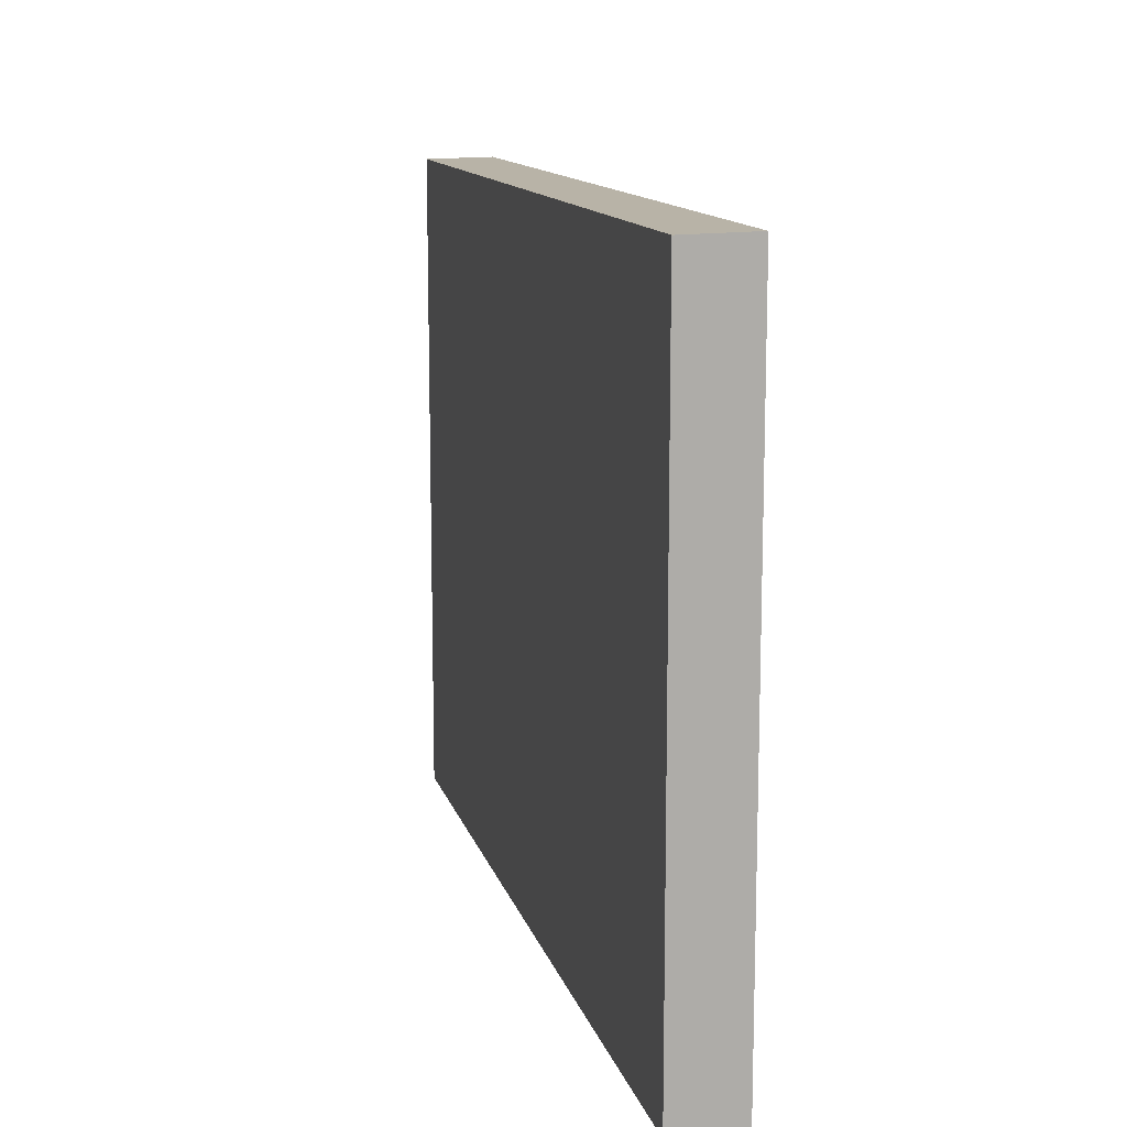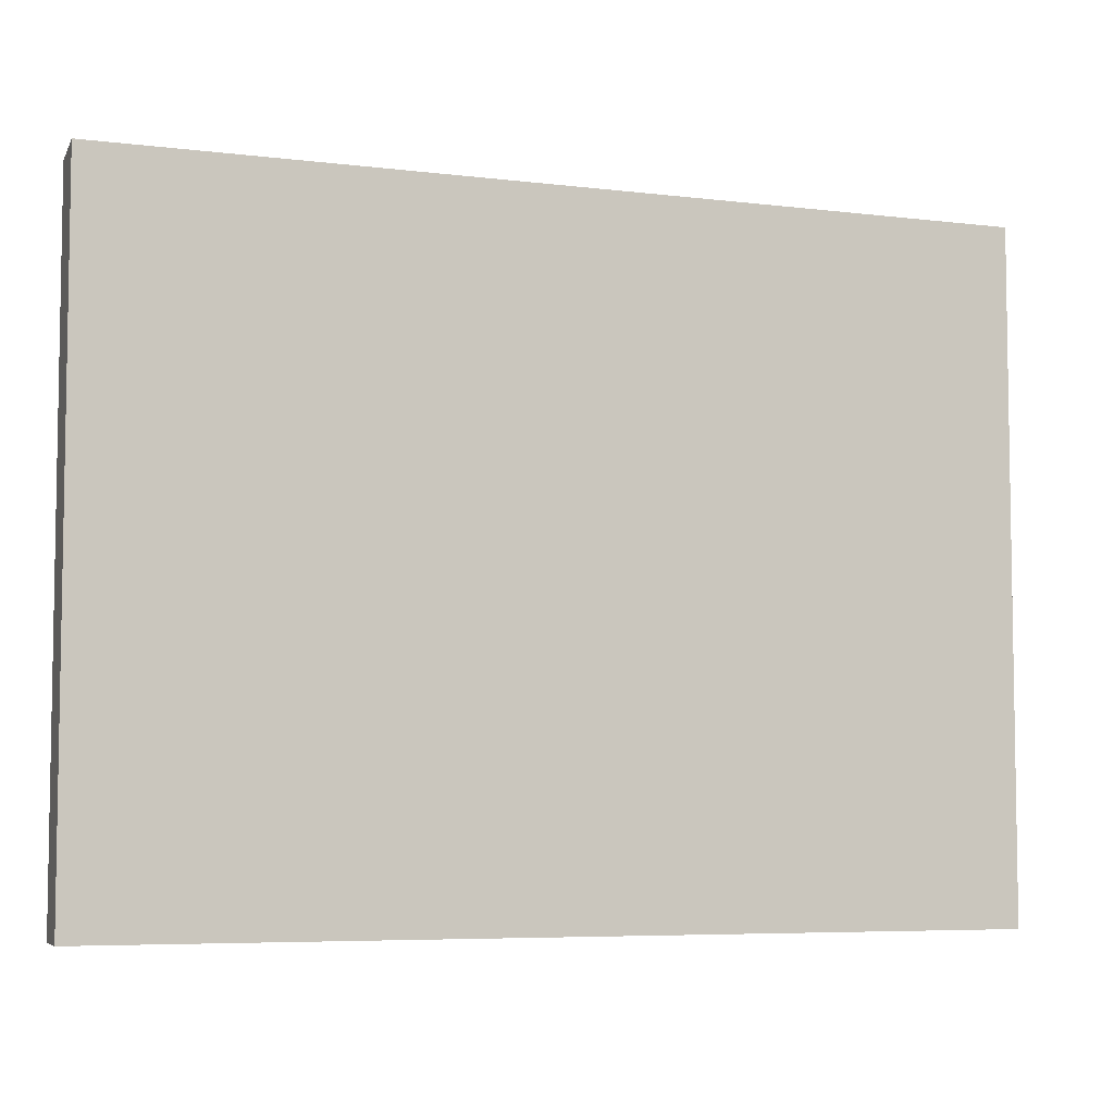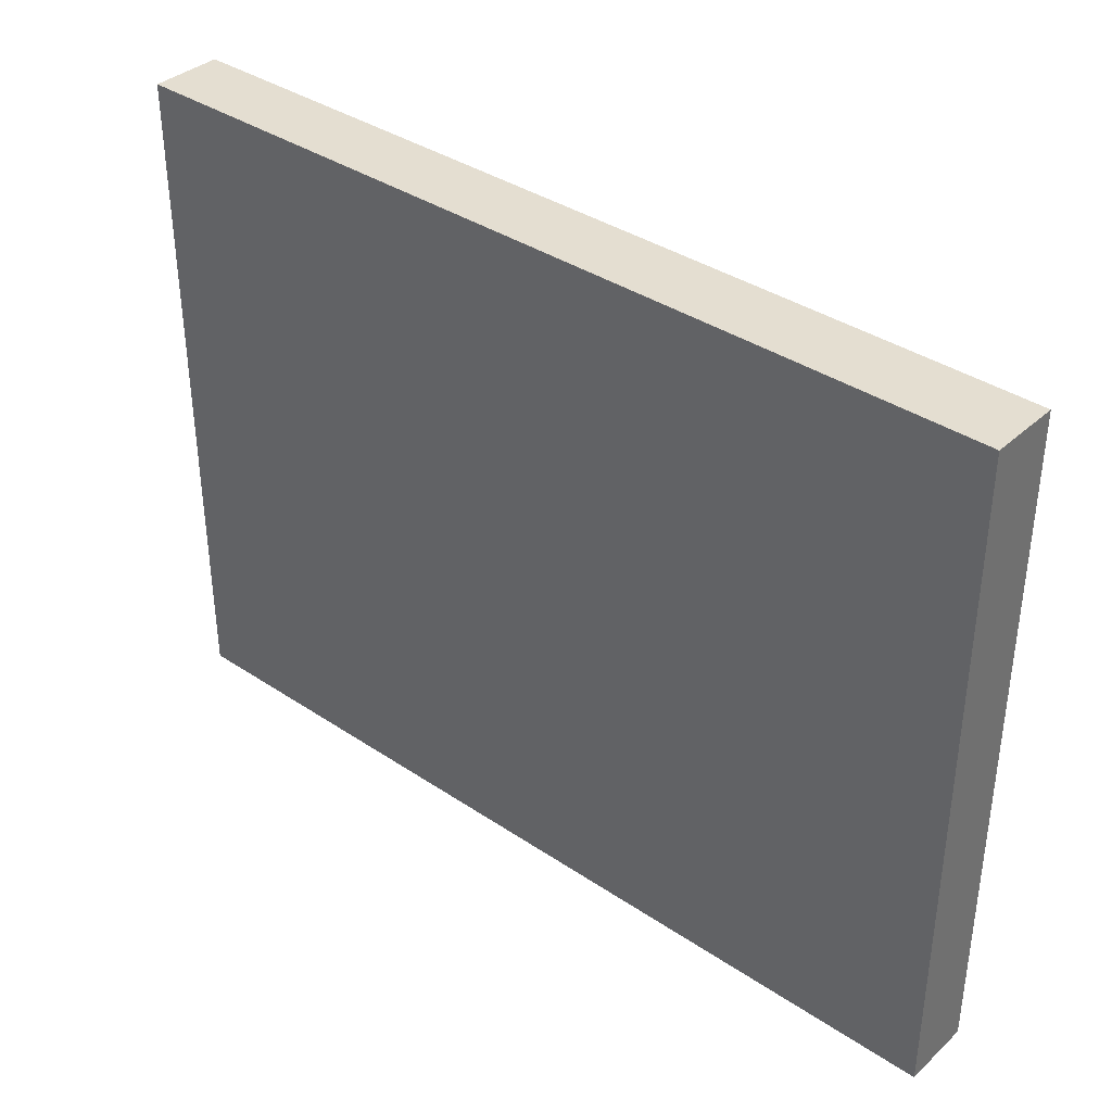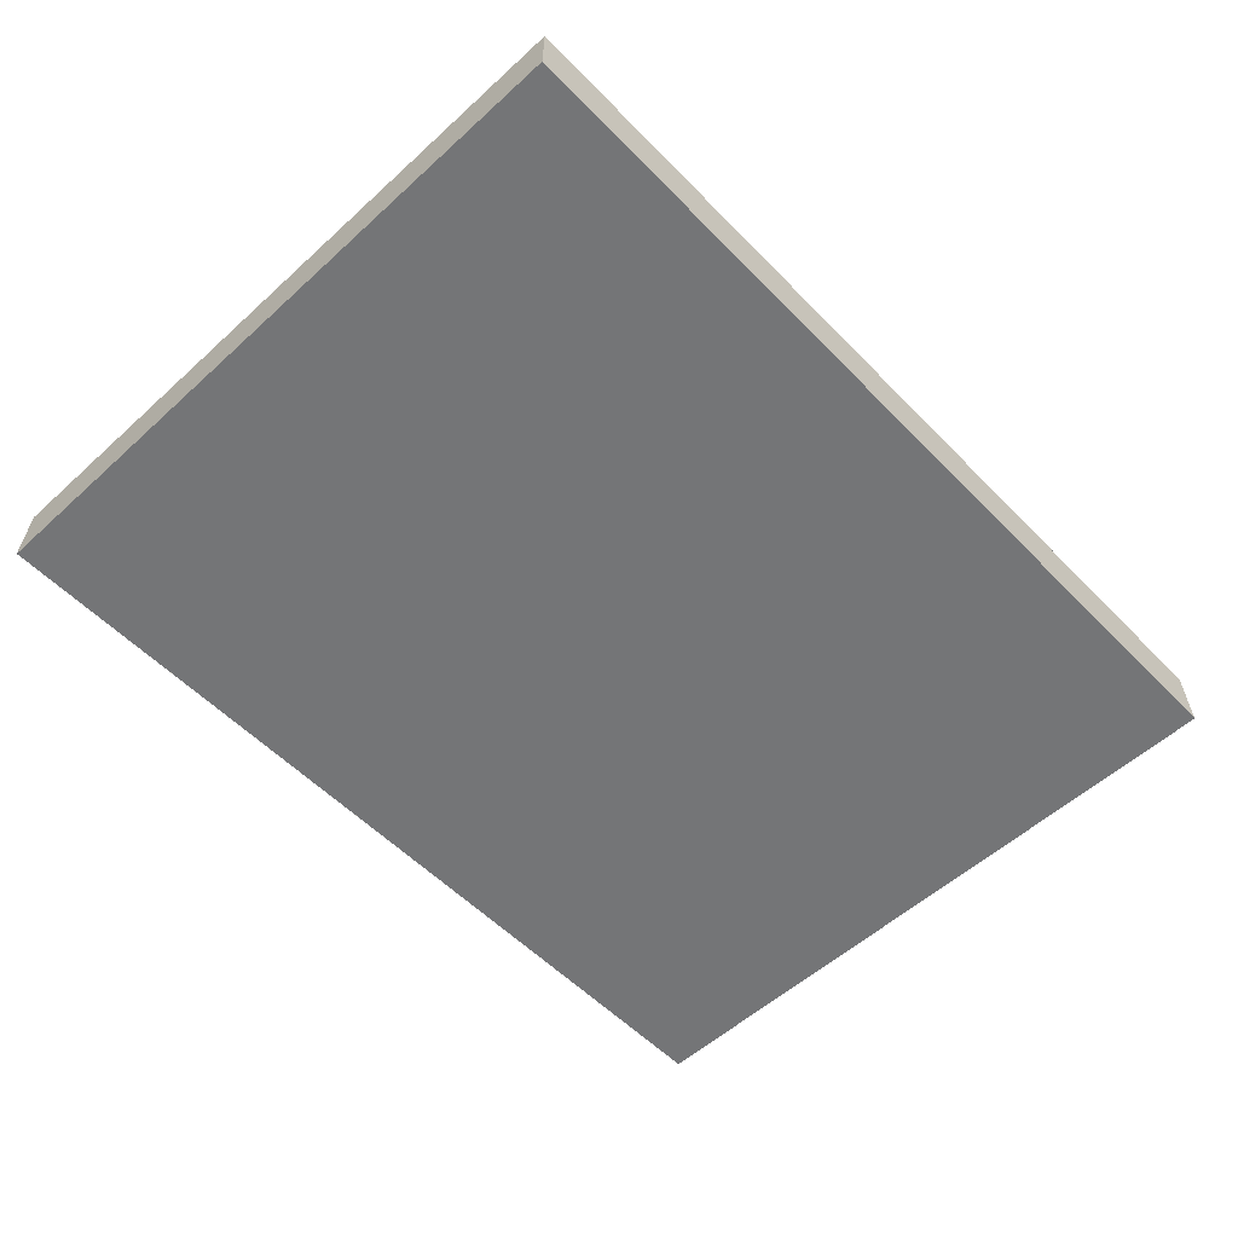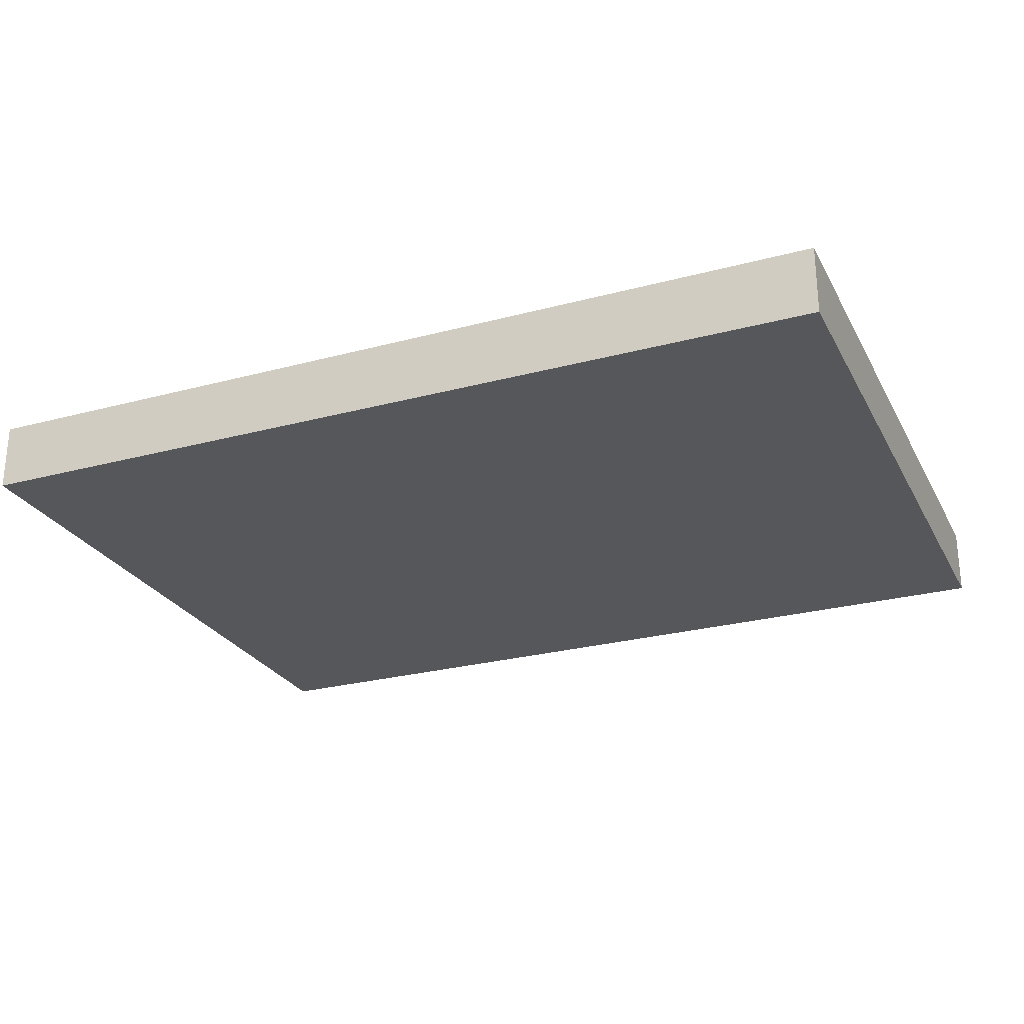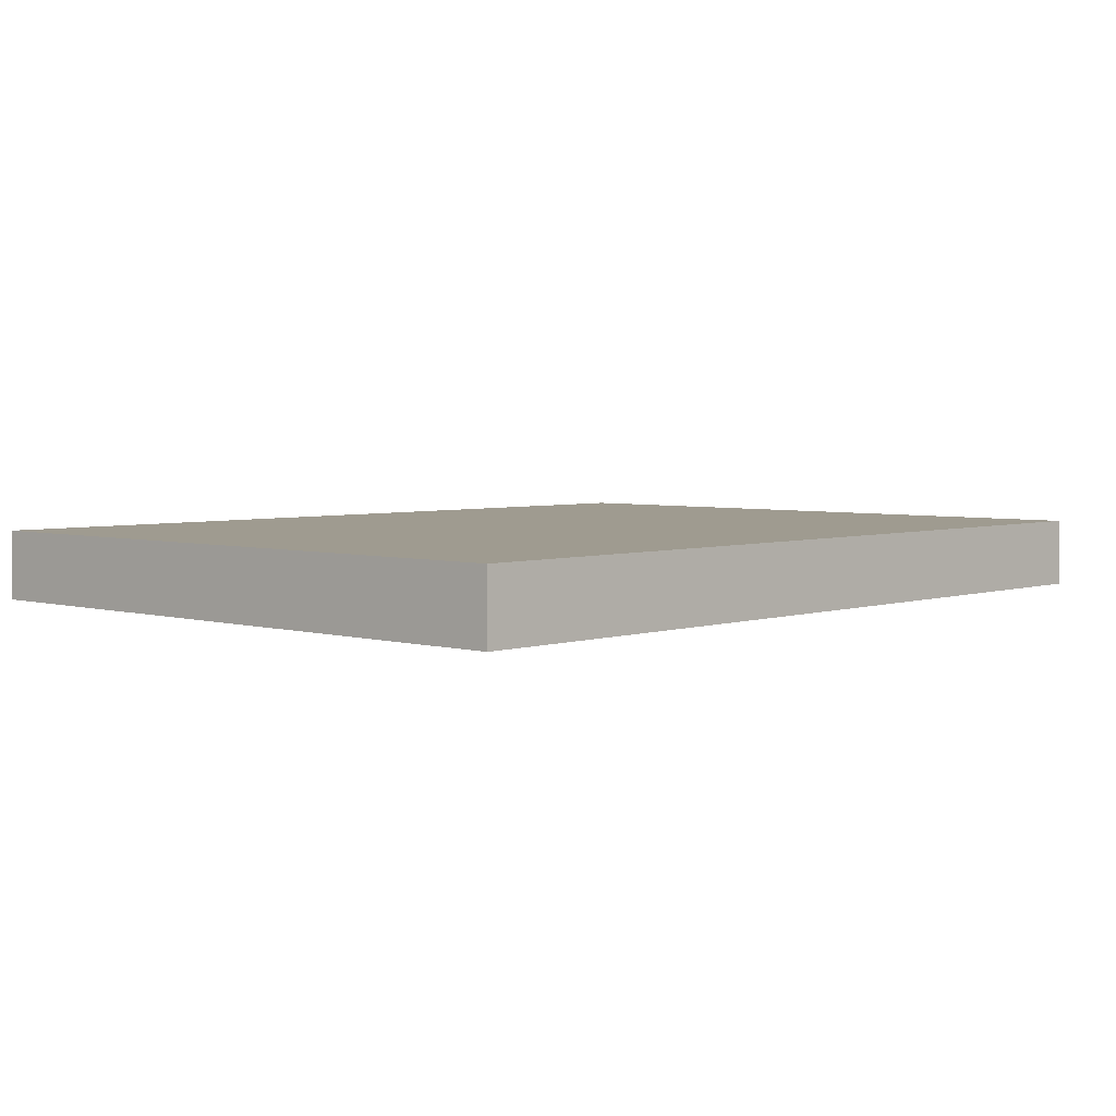
<metadata>
{"format":"obj","ext":"obj","renderer":"f3d","projection":"perspective","resolution":1024,"background":"white","views":[{"elev":12.7,"azim":-103.9,"up":"+Y"},{"elev":-5.8,"azim":-19.9,"up":"+Y"},{"elev":37.1,"azim":40.8,"up":"+Y"},{"elev":-56.4,"azim":133.4,"up":"+Z"},{"elev":-26.4,"azim":22.8,"up":"+Z"},{"elev":4.0,"azim":-47.2,"up":"+Z"}]}
</metadata>
<code>
o 1727
v 2244 1878 12.93
v 2244 1878 12.93
v 2244 1878 12.93
v 2244 1878 12.93
v 2244 1878 12.93
v 2244 1878 12.93
v 2244 1878 12.93
v 2244 1878 12.93
v 2244 1878 12.93
v 2244 1878 12.93
v 2244 1878 12.93
v 2244 1878 12.93
v 2244 1878 12.93
v 2244 1878 12.93
v 2244 1878 12.93
v 2244 1878 12.93
v 2244 1878 12.93
v 2244 1878 12.93
v 2244 1878 12.93
v 2244 1878 12.93
v 2244 1878 12.93
v 2244 1878 12.93
v 2244 1878 12.93
v 2244 1878 12.93
v 2244 1878 12.93
v 2244 1878 12.93
v 2244 1878 12.93
v 2244 1878 12.93
v 2244 1878 12.93
f 1 2 3
f 1 4 5
f 6 2 7
f 8 9 7
f 10 7 11
f 12 13 14
f 14 15 16
f 17 15 18
f 19 20 21
f 22 23 20
f 24 25 26
f 27 28 29

</code>
